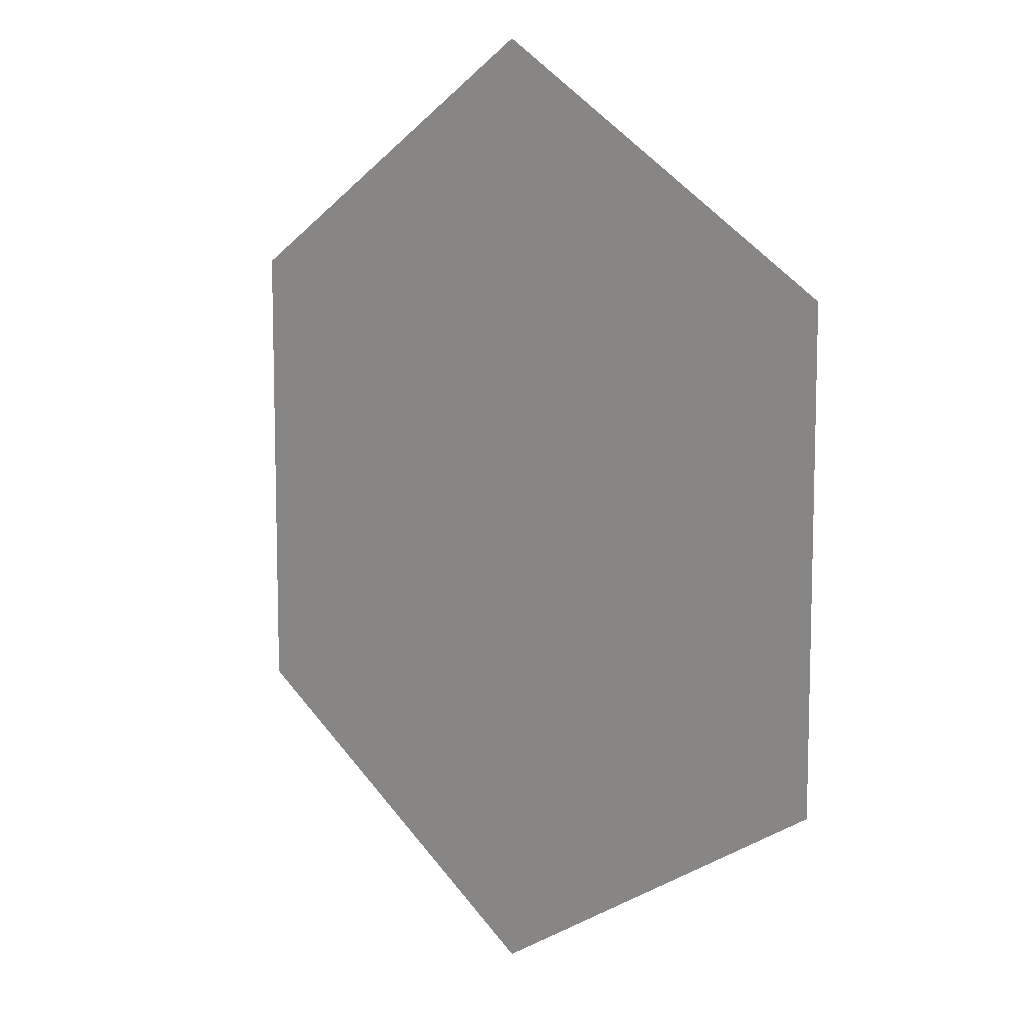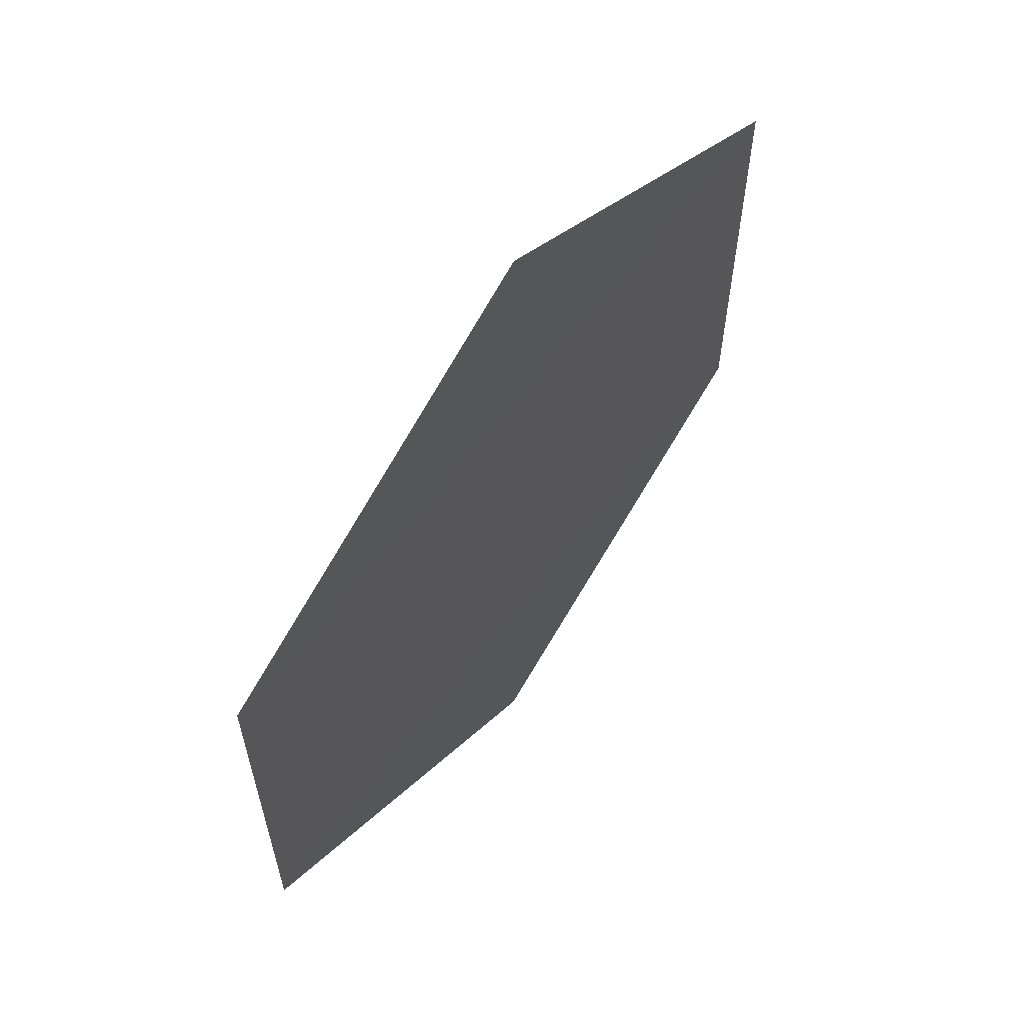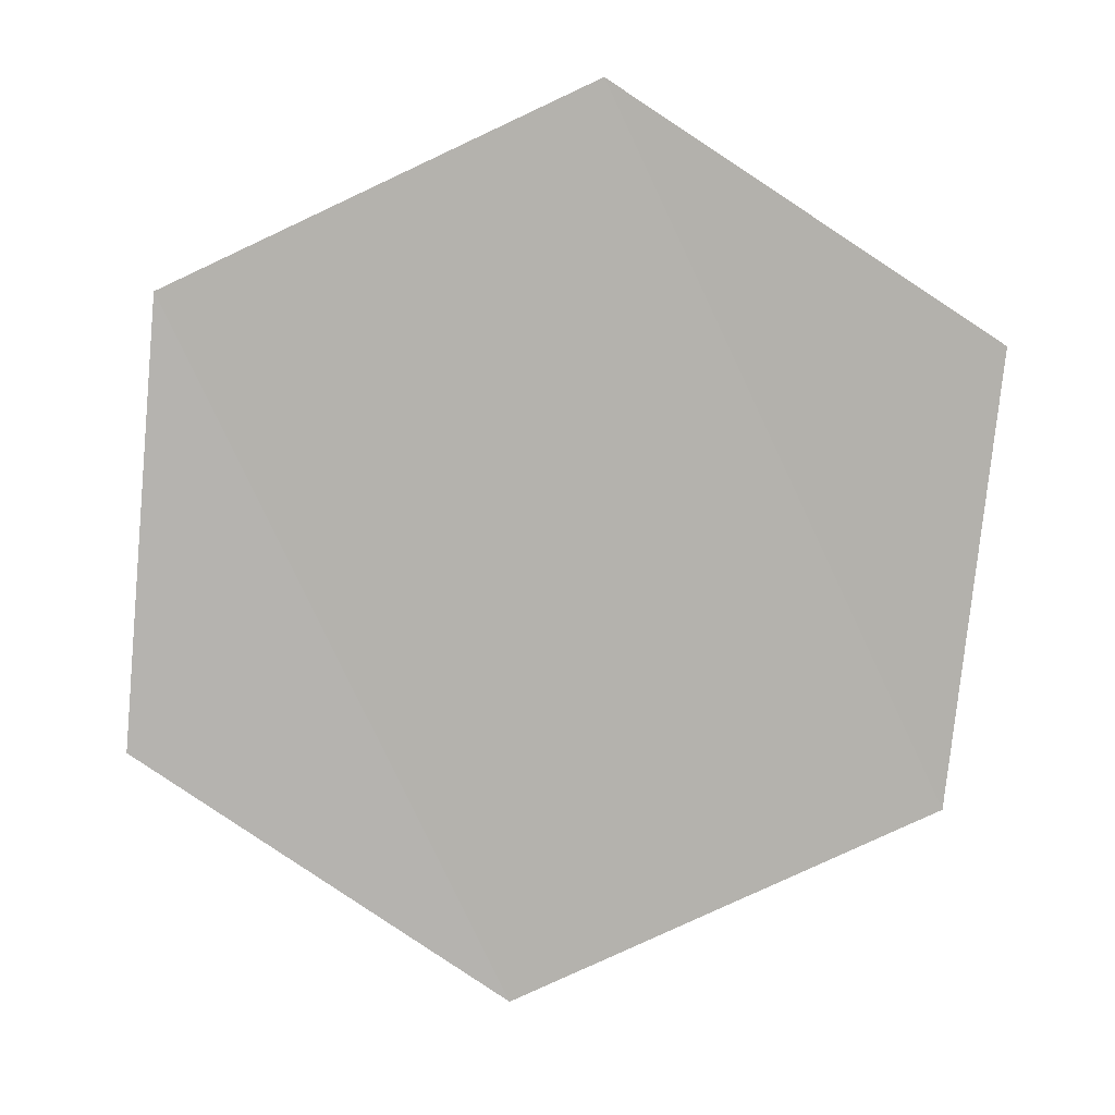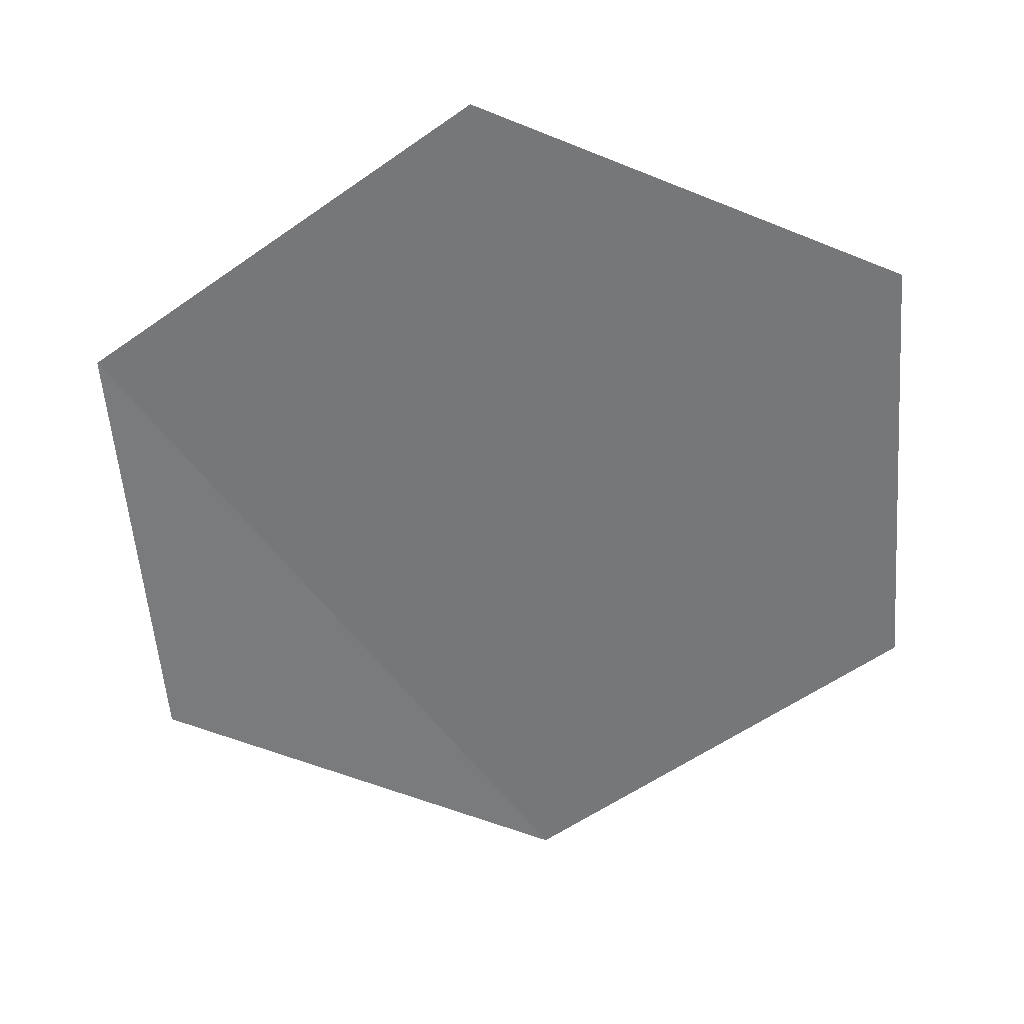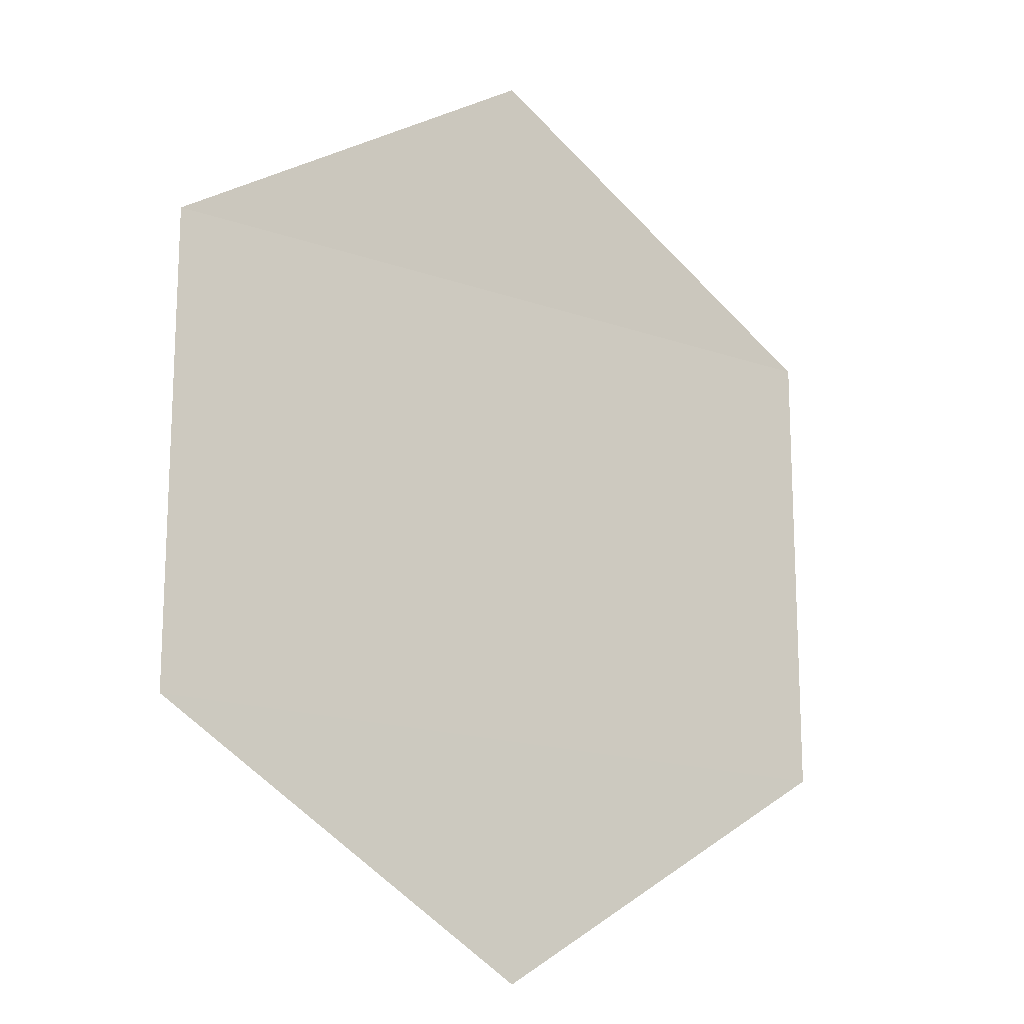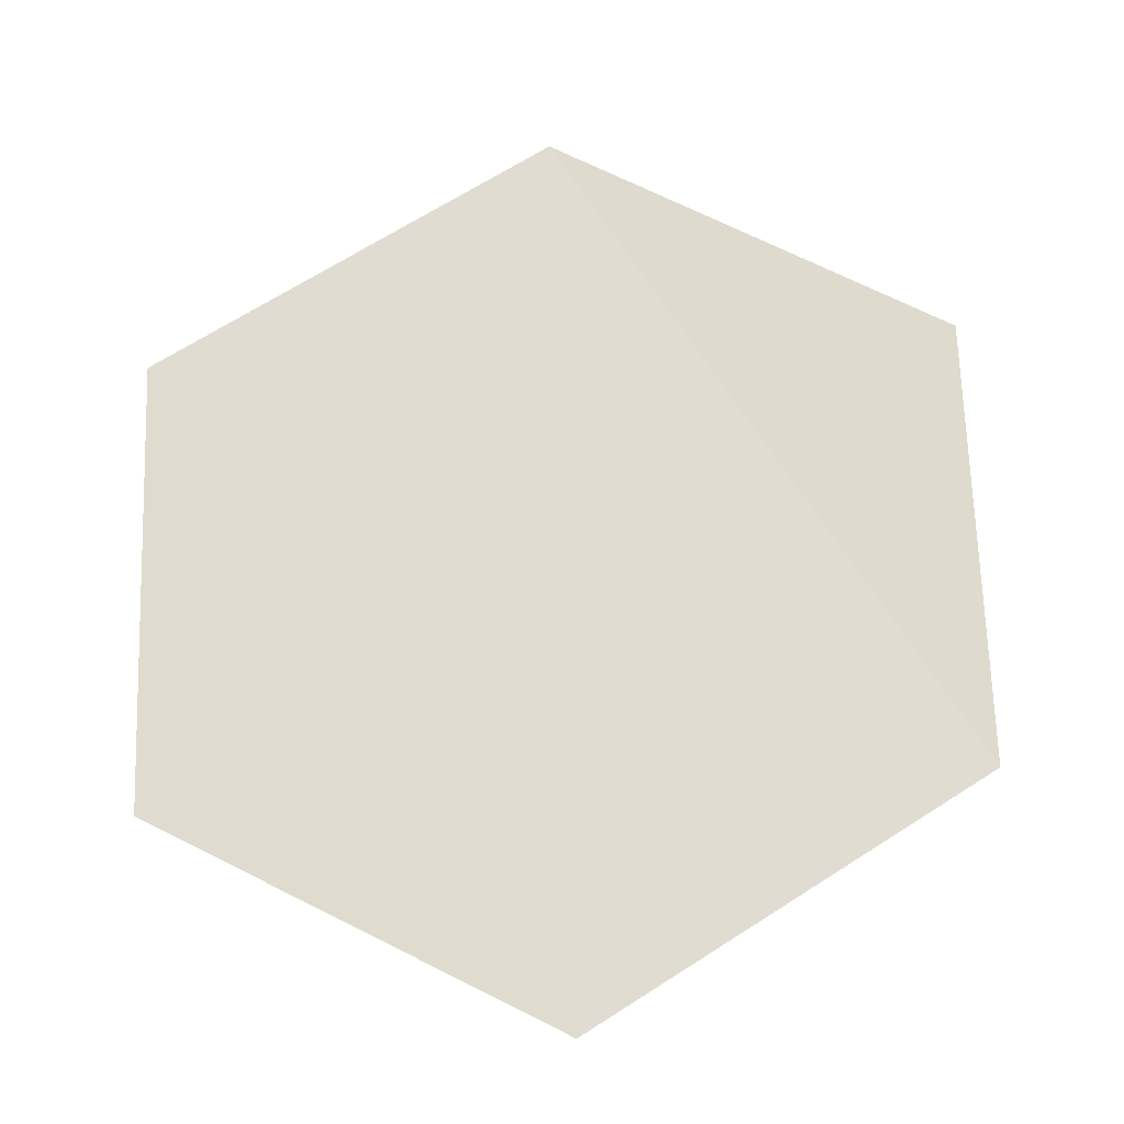
<metadata>
{"format":"obj","ext":"obj","renderer":"f3d","projection":"perspective","resolution":1024,"background":"white","views":[{"elev":9.7,"azim":-133.2,"up":"+Z"},{"elev":62.8,"azim":-52.7,"up":"+Z"},{"elev":-79.9,"azim":-64.7,"up":"+Y"},{"elev":-57.2,"azim":-54.1,"up":"+Y"},{"elev":-16.1,"azim":143.3,"up":"+Z"},{"elev":69.7,"azim":57.4,"up":"+Y"}]}
</metadata>
<code>
o 11792
v 2214 1869 14.48
v 2214 1869 14.48
v 2214 1869 14.47
v 2214 1869 14.48
v 2214 1869 14.49
v 2214 1869 14.48
v 2214 1869 14.49
v 2214 1869 14.48
v 2214 1869 14.48
v 2214 1869 14.48
v 2214 1869 14.49
v 2214 1869 14.48
v 2214 1869 14.49
v 2214 1869 14.49
v 2214 1869 14.49
v 2214 1869 14.5
v 2214 1869 14.49
v 2214 1869 14.49
f 1 2 3
f 4 2 5
f 6 5 7
f 8 9 3
f 10 9 11
f 12 11 13
f 14 15 16
f 17 18 16

</code>
